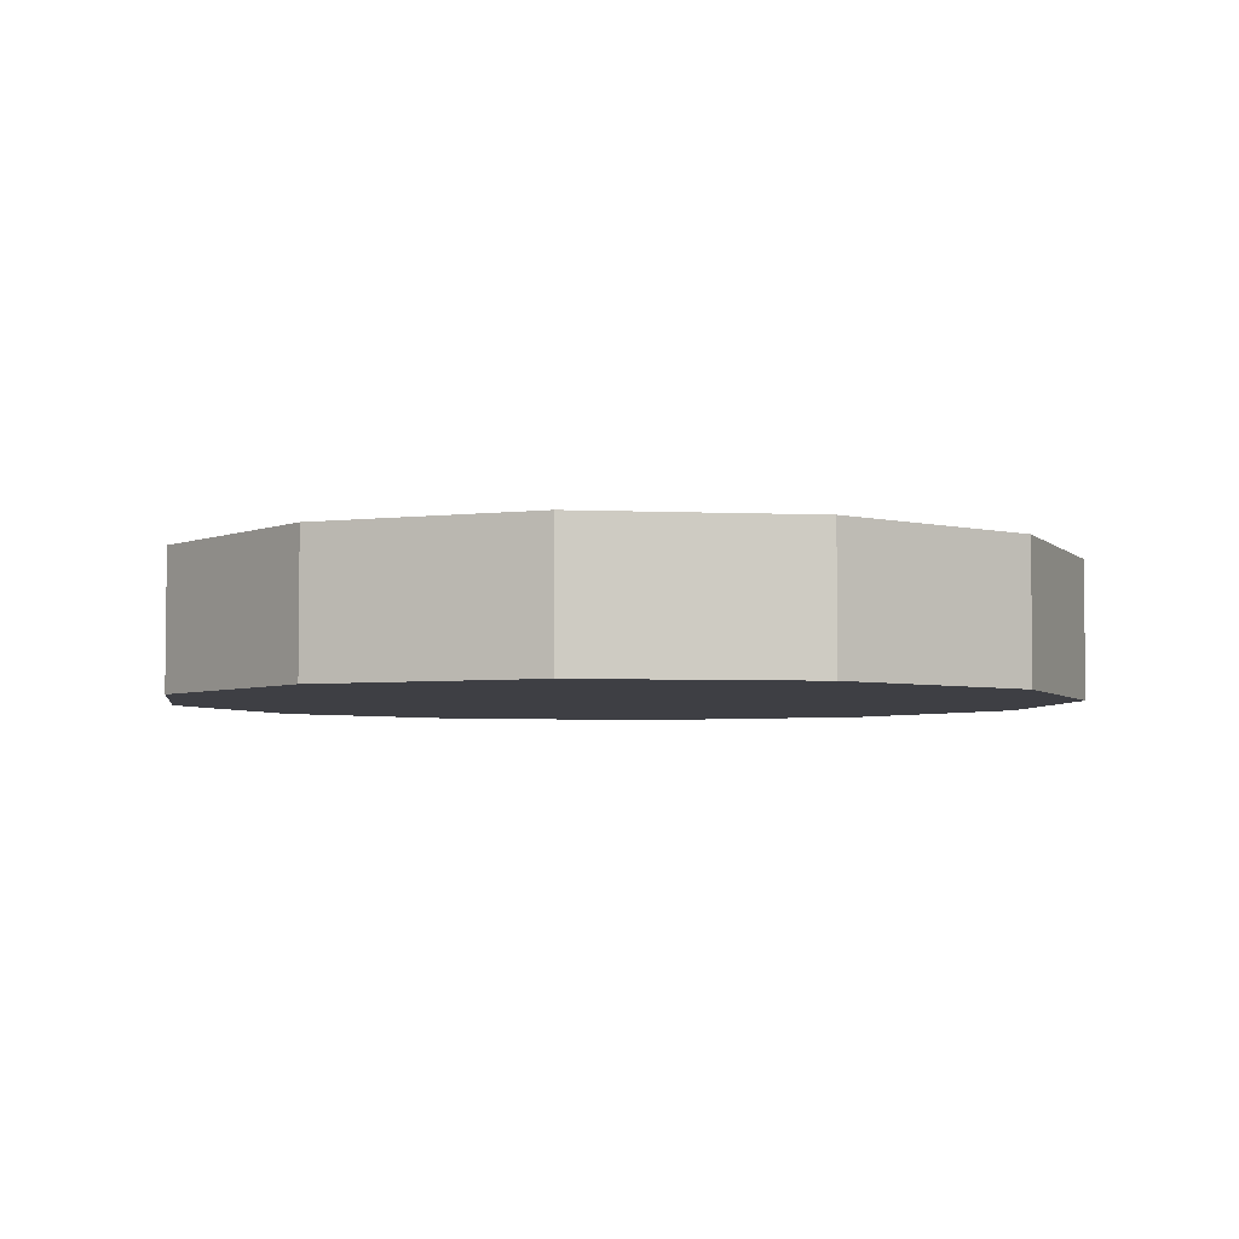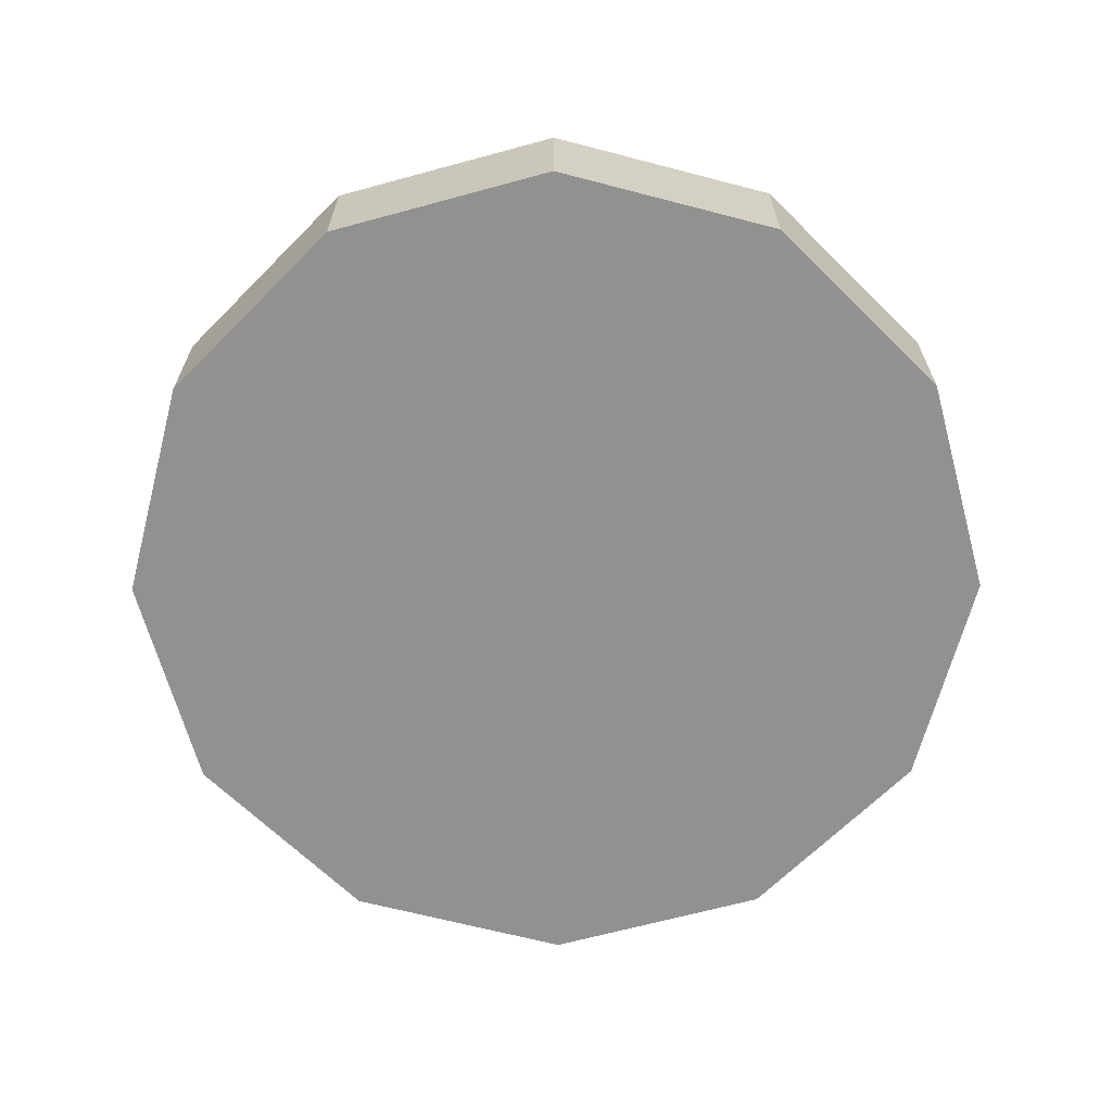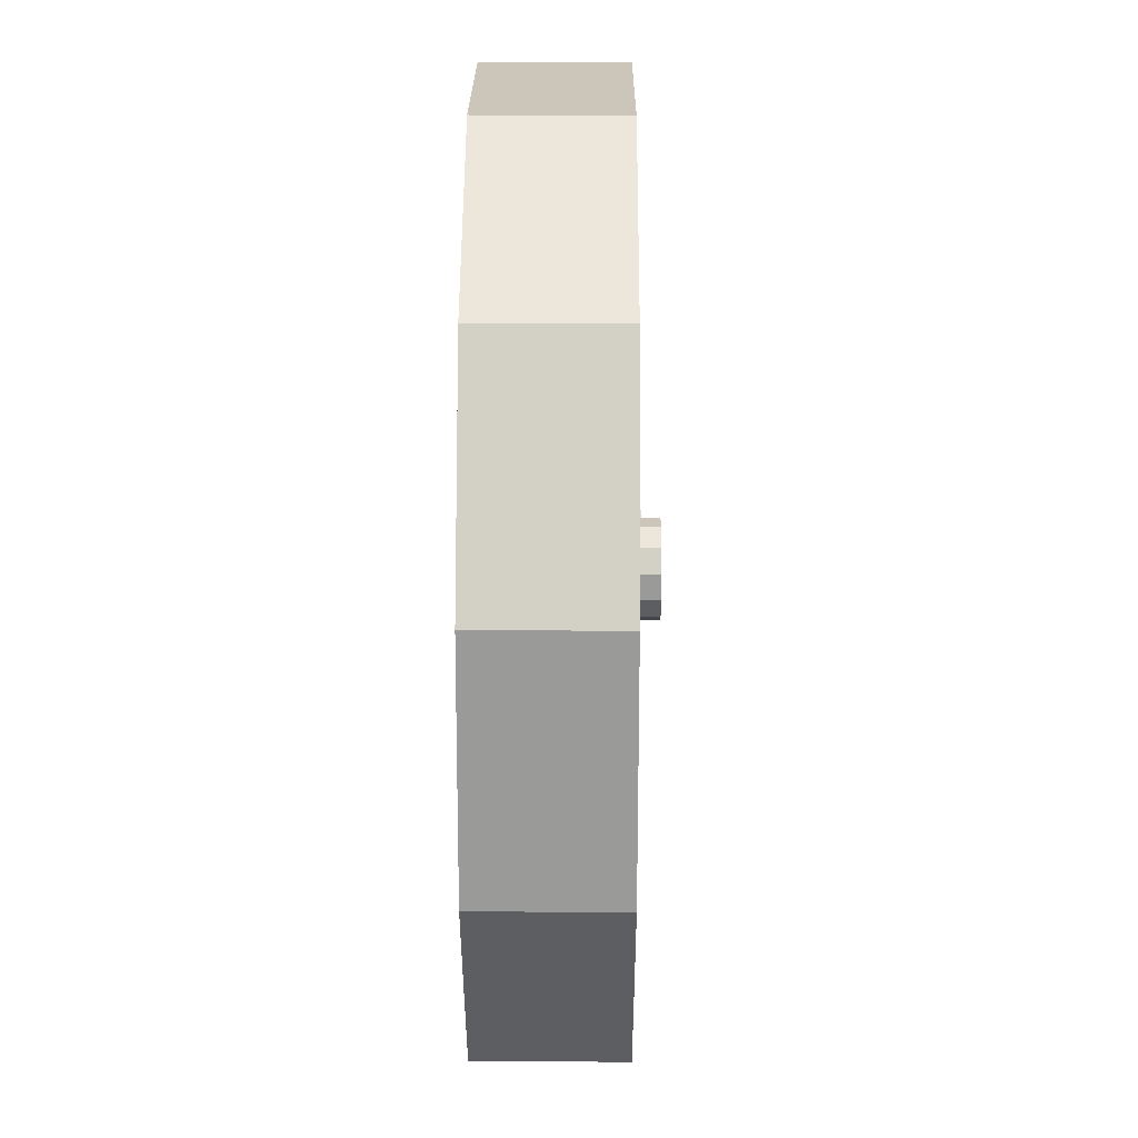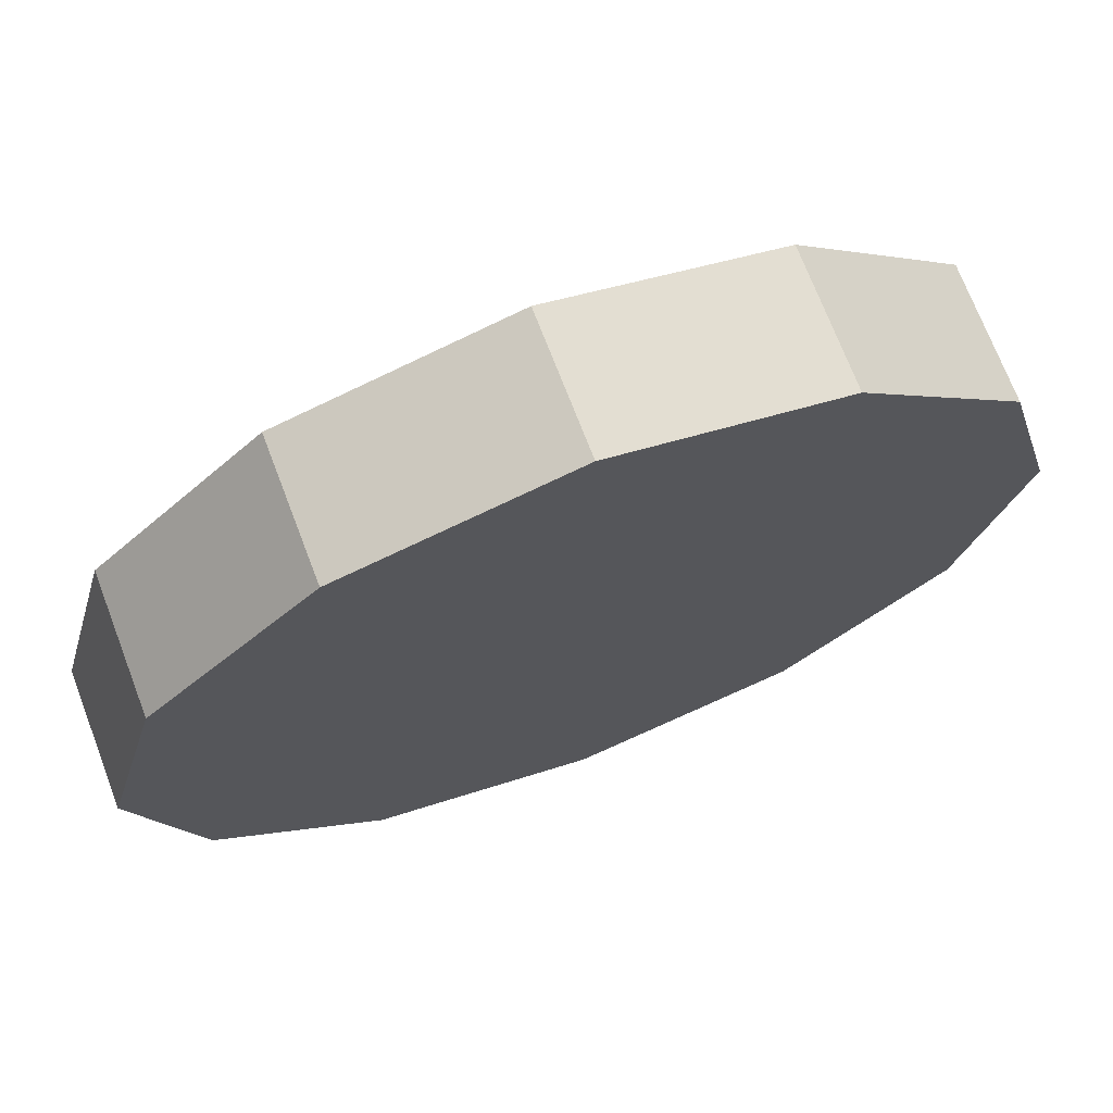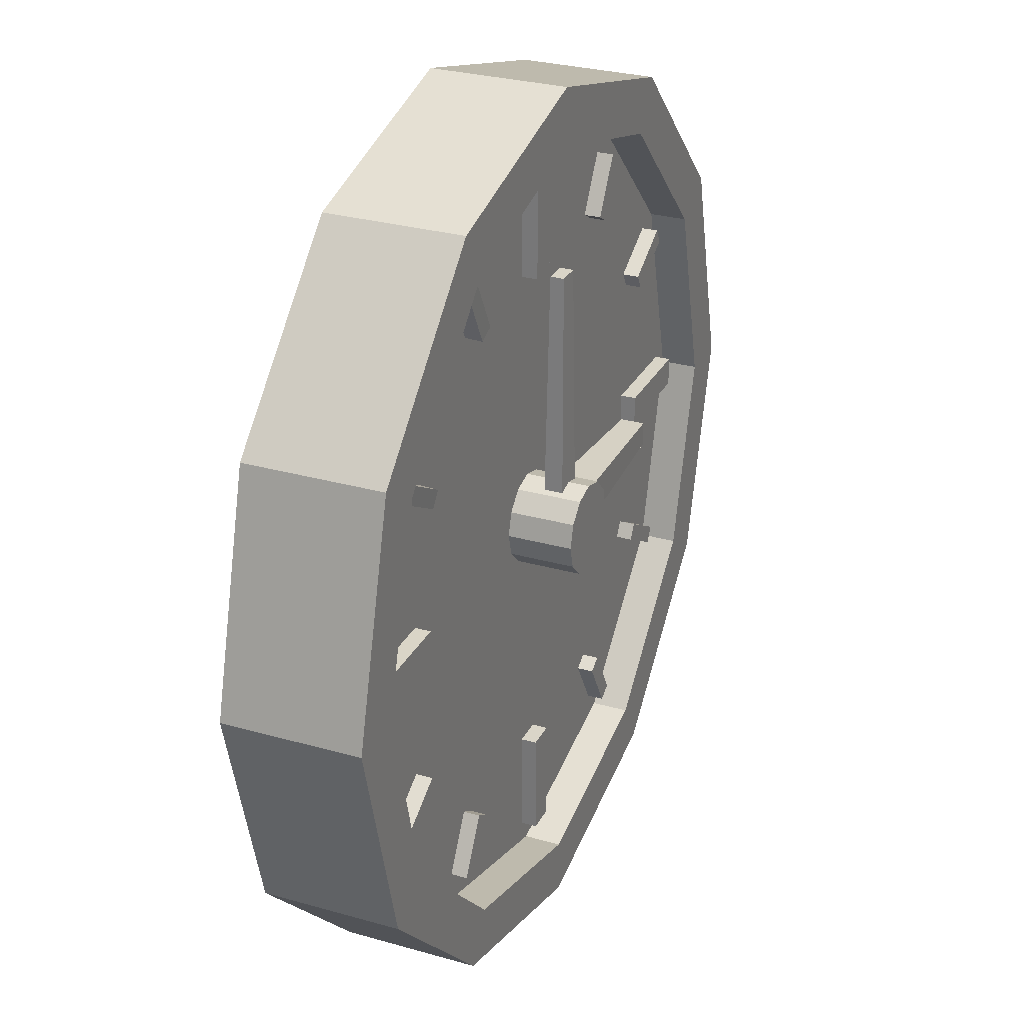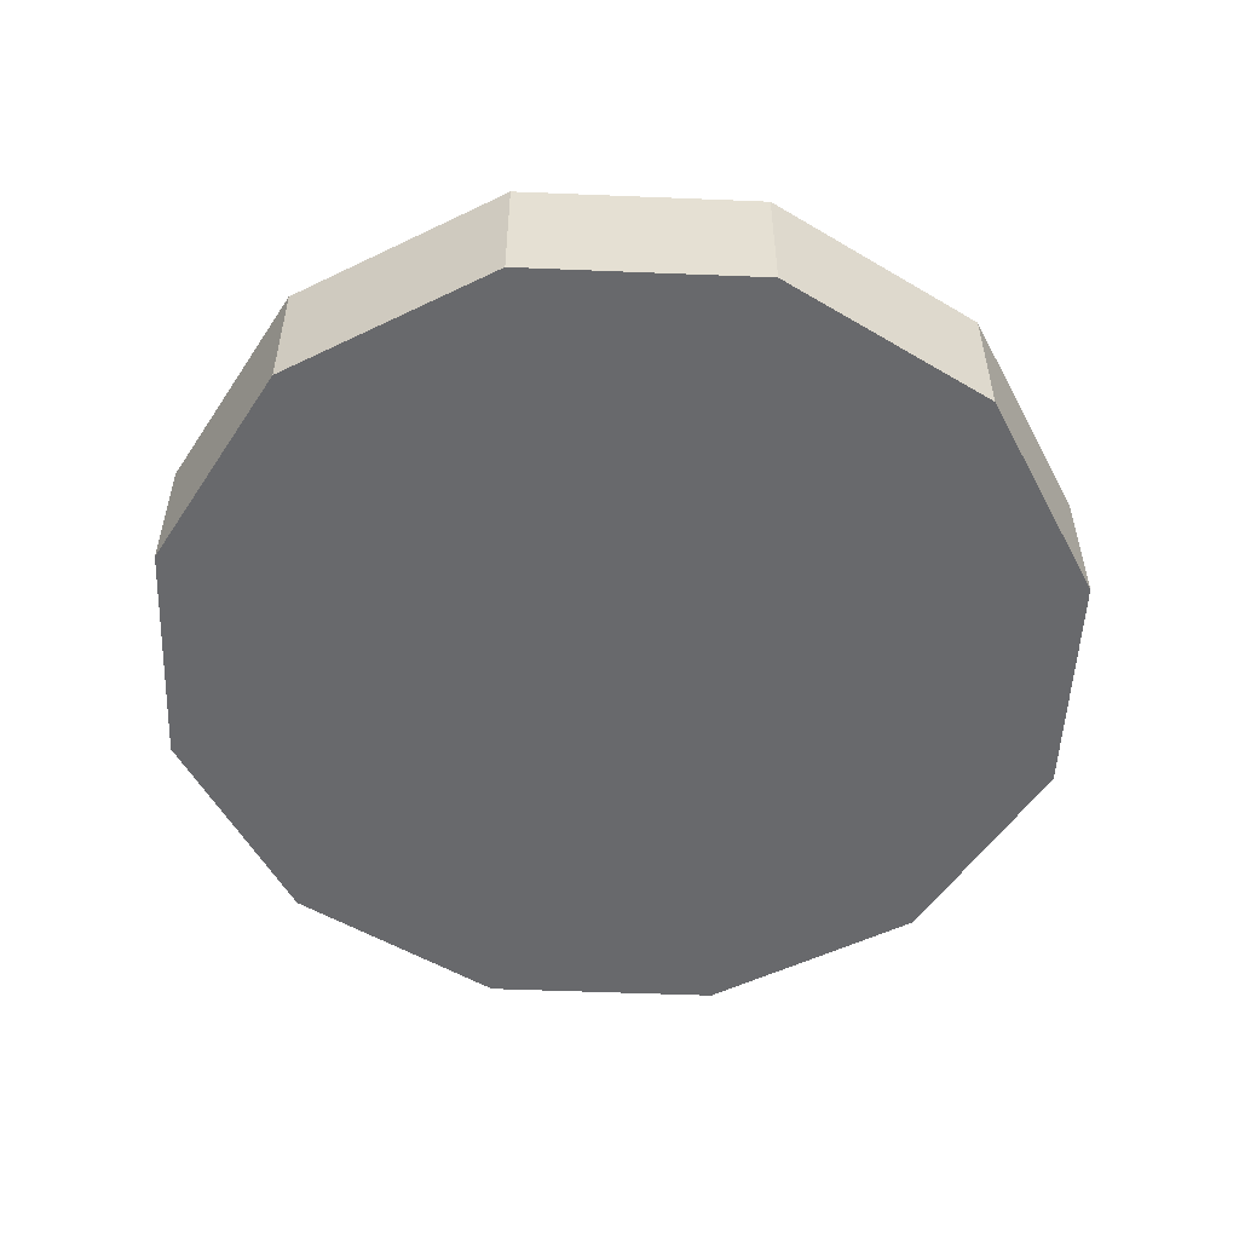
<metadata>
{"format":"obj","ext":"obj","renderer":"f3d","projection":"perspective","resolution":1024,"background":"white","views":[{"elev":-4.4,"azim":6.7,"up":"+Z"},{"elev":-65.9,"azim":90.3,"up":"+Z"},{"elev":35.8,"azim":-89.7,"up":"+Y"},{"elev":71.3,"azim":159.1,"up":"+Y"},{"elev":28.6,"azim":-66.8,"up":"+Y"},{"elev":-52.7,"azim":-47.5,"up":"+Z"}]}
</metadata>
<code>
o clock_Cylinder.001
v 0.264 -0.000827 -0.4926
v 0.2305 -0.000827 -0.4126
v 0.2287 -0.1327 -0.4926
v 0.1997 -0.116 -0.4126
v 0.1321 -0.2293 -0.4926
v 0.1154 -0.2002 -0.4126
v 0.000233 -0.2646 -0.4926
v 0.000233 -0.2311 -0.4126
v -0.1317 -0.2293 -0.4926
v -0.1149 -0.2002 -0.4126
v -0.2282 -0.1327 -0.4926
v -0.1992 -0.116 -0.4126
v -0.2636 -0.000828 -0.4926
v -0.23 -0.000827 -0.4126
v -0.2282 0.1311 -0.4926
v -0.1992 0.1143 -0.4126
v -0.1317 0.2276 -0.4926
v -0.1149 0.1986 -0.4126
v 0.000233 0.263 -0.4926
v 0.000233 0.2294 -0.4126
v 0.1321 0.2276 -0.4926
v 0.1154 0.1986 -0.4126
v 0.2287 0.1311 -0.4926
v 0.1997 0.1143 -0.4126
v 0.2287 -0.1327 -0.4126
v 0.264 -0.000827 -0.4126
v 0.1321 -0.2293 -0.4126
v 0.000233 -0.2646 -0.4126
v -0.1317 -0.2293 -0.4126
v -0.2282 -0.1327 -0.4126
v -0.2636 -0.000827 -0.4126
v -0.2282 0.1311 -0.4126
v -0.1317 0.2276 -0.4126
v 0.000233 0.263 -0.4126
v 0.1321 0.2276 -0.4126
v 0.2287 0.1311 -0.4126
v 0.02388 -0.01448 -0.4348
v 0.02753 -0.000827 -0.4348
v 0.01388 -0.02447 -0.4348
v 0.000233 -0.02813 -0.4348
v -0.01342 -0.02447 -0.4348
v -0.02341 -0.01448 -0.4348
v -0.02707 -0.000827 -0.4348
v -0.02341 0.01282 -0.4348
v -0.01342 0.02281 -0.4348
v 0.000233 0.02647 -0.4348
v 0.01388 0.02281 -0.4348
v 0.02388 0.01282 -0.4348
v 0.1997 -0.116 -0.4348
v 0.2305 -0.000827 -0.4348
v 0.1154 -0.2002 -0.4348
v 0.000233 -0.2311 -0.4348
v -0.1149 -0.2002 -0.4348
v -0.1992 -0.116 -0.4348
v -0.23 -0.000827 -0.4348
v -0.1992 0.1143 -0.4348
v -0.1149 0.1986 -0.4348
v 0.000233 0.2294 -0.4348
v 0.1154 0.1986 -0.4348
v 0.1997 0.1143 -0.4348
v 0.02388 -0.01448 -0.3964
v 0.02753 -0.000827 -0.3964
v 0.01388 -0.02447 -0.3964
v 0.000233 -0.02813 -0.3964
v -0.01342 -0.02447 -0.3964
v -0.02341 -0.01448 -0.3964
v -0.02707 -0.000827 -0.3964
v -0.02341 0.01282 -0.3964
v -0.01342 0.02281 -0.3964
v 0.000233 0.02647 -0.3964
v 0.01388 0.02281 -0.3964
v 0.02388 0.01282 -0.3964
v -0.006679 0.1557 -0.4185
v -0.009568 0.01076 -0.4202
v 0.007145 0.1557 -0.4185
v 0.01003 0.01076 -0.4202
v -0.006679 0.1557 -0.4105
v -0.009568 0.01076 -0.4089
v 0.007145 0.1557 -0.4105
v 0.01003 0.01076 -0.4089
v 0.009178 0.2164 -0.443
v 0.009178 0.1534 -0.443
v -0.008207 0.2164 -0.443
v -0.008207 0.1534 -0.443
v 0.003993 -0.01281 -0.4288
v 0.003993 0.01116 -0.4288
v 0.1259 -0.008069 -0.424
v 0.1259 0.006414 -0.424
v 0.003993 -0.01281 -0.4048
v 0.003993 0.01116 -0.4048
v 0.1259 -0.008069 -0.4095
v 0.1259 0.006414 -0.4095
v -0.008207 0.1534 -0.4256
v -0.008207 0.2164 -0.4256
v 0.009178 0.1534 -0.4256
v 0.009178 0.2164 -0.4256
v 0.1128 0.1828 -0.4354
v 0.09406 0.1506 -0.4354
v 0.1039 0.188 -0.4354
v 0.08516 0.1557 -0.4354
v 0.08516 0.1557 -0.4251
v 0.1039 0.188 -0.4251
v 0.09406 0.1506 -0.4251
v 0.1128 0.1828 -0.4251
v 0.1892 0.1016 -0.4354
v 0.1569 0.08315 -0.4354
v 0.1841 0.1106 -0.4354
v 0.1517 0.09209 -0.4354
v 0.1517 0.09209 -0.4251
v 0.1841 0.1106 -0.4251
v 0.1569 0.08315 -0.4251
v 0.1892 0.1016 -0.4251
v 0.1837 -0.1113 -0.4354
v 0.1513 -0.09284 -0.4354
v 0.1888 -0.1024 -0.4354
v 0.1564 -0.0839 -0.4354
v 0.1564 -0.0839 -0.4251
v 0.1888 -0.1024 -0.4251
v 0.1513 -0.09284 -0.4251
v 0.1837 -0.1113 -0.4251
v 0.1042 -0.1878 -0.4354
v 0.0853 -0.1557 -0.4354
v 0.1131 -0.1826 -0.4354
v 0.09417 -0.1505 -0.4354
v 0.09417 -0.1505 -0.4251
v 0.1131 -0.1826 -0.4251
v 0.0853 -0.1557 -0.4251
v 0.1042 -0.1878 -0.4251
v -0.1119 -0.1833 -0.4354
v -0.09335 -0.151 -0.4354
v -0.103 -0.1884 -0.4354
v -0.08442 -0.1561 -0.4354
v -0.08442 -0.1561 -0.4251
v -0.103 -0.1884 -0.4251
v -0.09335 -0.151 -0.4251
v -0.1119 -0.1833 -0.4251
v -0.1882 -0.1036 -0.4354
v -0.156 -0.08475 -0.4354
v -0.183 -0.1125 -0.4354
v -0.1508 -0.09363 -0.4354
v -0.1508 -0.09363 -0.4251
v -0.183 -0.1125 -0.4251
v -0.156 -0.08475 -0.4251
v -0.1882 -0.1036 -0.4251
v -0.1834 0.1121 -0.4306
v -0.151 0.09353 -0.4314
v -0.1885 0.1032 -0.4311
v -0.1562 0.08462 -0.4319
v -0.1562 0.08407 -0.4216
v -0.1885 0.1026 -0.4209
v -0.1511 0.09299 -0.4211
v -0.1834 0.1115 -0.4204
v -0.1012 0.1896 -0.4306
v -0.08272 0.1572 -0.4314
v -0.1101 0.1845 -0.4311
v -0.09166 0.1521 -0.4319
v -0.092 0.1517 -0.4216
v -0.1104 0.1841 -0.4209
v -0.08306 0.1568 -0.4211
v -0.1015 0.1891 -0.4204
v 0.2164 -0.008915 -0.443
v 0.1534 -0.008992 -0.443
v 0.2164 0.00847 -0.443
v 0.1534 0.008394 -0.443
v 0.1534 0.008394 -0.4256
v 0.2164 0.00847 -0.4256
v 0.1534 -0.008992 -0.4256
v 0.2164 -0.008915 -0.4256
v -0.006258 -0.2165 -0.443
v -0.007107 -0.1535 -0.443
v 0.01113 -0.2162 -0.443
v 0.01028 -0.1533 -0.443
v 0.01028 -0.1533 -0.4256
v 0.01113 -0.2162 -0.4256
v -0.007107 -0.1535 -0.4256
v -0.006258 -0.2165 -0.4256
v -0.2164 0.007397 -0.443
v -0.1535 0.007915 -0.443
v -0.2163 -0.009988 -0.443
v -0.1534 -0.00947 -0.443
v -0.1534 -0.00947 -0.4256
v -0.2163 -0.009988 -0.4256
v -0.1535 0.007915 -0.4256
v -0.2164 0.007397 -0.4256
f 1 25 3
f 3 27 5
f 27 7 5
f 28 9 7
f 29 11 9
f 30 13 11
f 31 15 13
f 32 17 15
f 33 19 17
f 19 35 21
f 20 59 22
f 35 23 21
f 23 26 1
f 15 19 23
f 2 25 26
f 6 25 4
f 8 27 6
f 10 28 8
f 12 29 10
f 12 31 30
f 14 32 31
f 16 33 32
f 20 33 18
f 20 35 34
f 24 35 22
f 2 36 24
f 44 69 45
f 14 56 16
f 8 53 10
f 22 60 24
f 2 49 4
f 16 57 18
f 10 54 12
f 24 50 2
f 4 51 6
f 18 58 20
f 12 55 14
f 6 52 8
f 37 50 38
f 39 49 37
f 39 52 51
f 41 52 40
f 42 53 41
f 42 55 54
f 44 55 43
f 44 57 56
f 46 57 45
f 47 58 46
f 48 59 47
f 38 60 48
f 62 71 67
f 41 66 42
f 48 62 38
f 37 63 39
f 45 70 46
f 43 66 67
f 39 64 40
f 46 71 47
f 43 68 44
f 40 65 41
f 47 72 48
f 38 61 37
f 74 75 73
f 76 79 75
f 80 77 79
f 77 74 73
f 79 73 75
f 76 78 80
f 83 82 84
f 86 87 85
f 87 92 91
f 91 90 89
f 89 86 85
f 91 85 87
f 88 90 92
f 82 96 95
f 96 93 95
f 94 84 93
f 95 84 82
f 81 94 96
f 100 97 98
f 98 104 103
f 103 102 101
f 102 100 101
f 103 100 98
f 104 99 102
f 107 106 108
f 106 112 111
f 111 110 109
f 110 108 109
f 106 109 108
f 112 107 110
f 115 114 116
f 114 120 119
f 120 117 119
f 118 116 117
f 119 116 114
f 113 118 120
f 124 121 122
f 122 128 127
f 127 126 125
f 126 124 125
f 127 124 122
f 128 123 126
f 132 129 130
f 130 136 135
f 135 134 133
f 134 132 133
f 130 133 132
f 129 134 136
f 140 137 138
f 138 144 143
f 143 142 141
f 142 140 141
f 143 140 138
f 137 142 144
f 148 145 146
f 146 152 151
f 151 150 149
f 150 148 149
f 146 149 148
f 145 150 152
f 156 153 154
f 154 160 159
f 160 157 159
f 158 156 157
f 154 157 156
f 153 158 160
f 163 162 164
f 162 168 167
f 168 165 167
f 166 164 165
f 167 164 162
f 161 166 168
f 172 169 170
f 170 176 175
f 176 173 175
f 174 172 173
f 175 172 170
f 169 174 176
f 180 177 178
f 178 184 183
f 184 181 183
f 182 180 181
f 183 180 178
f 177 182 184
f 1 26 25
f 3 25 27
f 27 28 7
f 28 29 9
f 29 30 11
f 30 31 13
f 31 32 15
f 32 33 17
f 33 34 19
f 19 34 35
f 20 58 59
f 35 36 23
f 23 36 26
f 23 1 3
f 3 5 23
f 5 7 23
f 7 9 11
f 11 13 15
f 15 17 19
f 19 21 23
f 7 11 23
f 11 15 23
f 2 4 25
f 6 27 25
f 8 28 27
f 10 29 28
f 12 30 29
f 12 14 31
f 14 16 32
f 16 18 33
f 20 34 33
f 20 22 35
f 24 36 35
f 2 26 36
f 44 68 69
f 14 55 56
f 8 52 53
f 22 59 60
f 2 50 49
f 16 56 57
f 10 53 54
f 24 60 50
f 4 49 51
f 18 57 58
f 12 54 55
f 6 51 52
f 37 49 50
f 39 51 49
f 39 40 52
f 41 53 52
f 42 54 53
f 42 43 55
f 44 56 55
f 44 45 57
f 46 58 57
f 47 59 58
f 48 60 59
f 38 50 60
f 63 61 62
f 62 72 71
f 71 70 67
f 70 69 67
f 69 68 67
f 67 66 65
f 65 64 67
f 64 63 67
f 63 62 67
f 41 65 66
f 48 72 62
f 37 61 63
f 45 69 70
f 43 42 66
f 39 63 64
f 46 70 71
f 43 67 68
f 40 64 65
f 47 71 72
f 38 62 61
f 74 76 75
f 76 80 79
f 80 78 77
f 77 78 74
f 79 77 73
f 76 74 78
f 83 81 82
f 86 88 87
f 87 88 92
f 91 92 90
f 89 90 86
f 91 89 85
f 88 86 90
f 82 81 96
f 96 94 93
f 94 83 84
f 95 93 84
f 81 83 94
f 100 99 97
f 98 97 104
f 103 104 102
f 102 99 100
f 103 101 100
f 104 97 99
f 107 105 106
f 106 105 112
f 111 112 110
f 110 107 108
f 106 111 109
f 112 105 107
f 115 113 114
f 114 113 120
f 120 118 117
f 118 115 116
f 119 117 116
f 113 115 118
f 124 123 121
f 122 121 128
f 127 128 126
f 126 123 124
f 127 125 124
f 128 121 123
f 132 131 129
f 130 129 136
f 135 136 134
f 134 131 132
f 130 135 133
f 129 131 134
f 140 139 137
f 138 137 144
f 143 144 142
f 142 139 140
f 143 141 140
f 137 139 142
f 148 147 145
f 146 145 152
f 151 152 150
f 150 147 148
f 146 151 149
f 145 147 150
f 156 155 153
f 154 153 160
f 160 158 157
f 158 155 156
f 154 159 157
f 153 155 158
f 163 161 162
f 162 161 168
f 168 166 165
f 166 163 164
f 167 165 164
f 161 163 166
f 172 171 169
f 170 169 176
f 176 174 173
f 174 171 172
f 175 173 172
f 169 171 174
f 180 179 177
f 178 177 184
f 184 182 181
f 182 179 180
f 183 181 180
f 177 179 182

</code>
